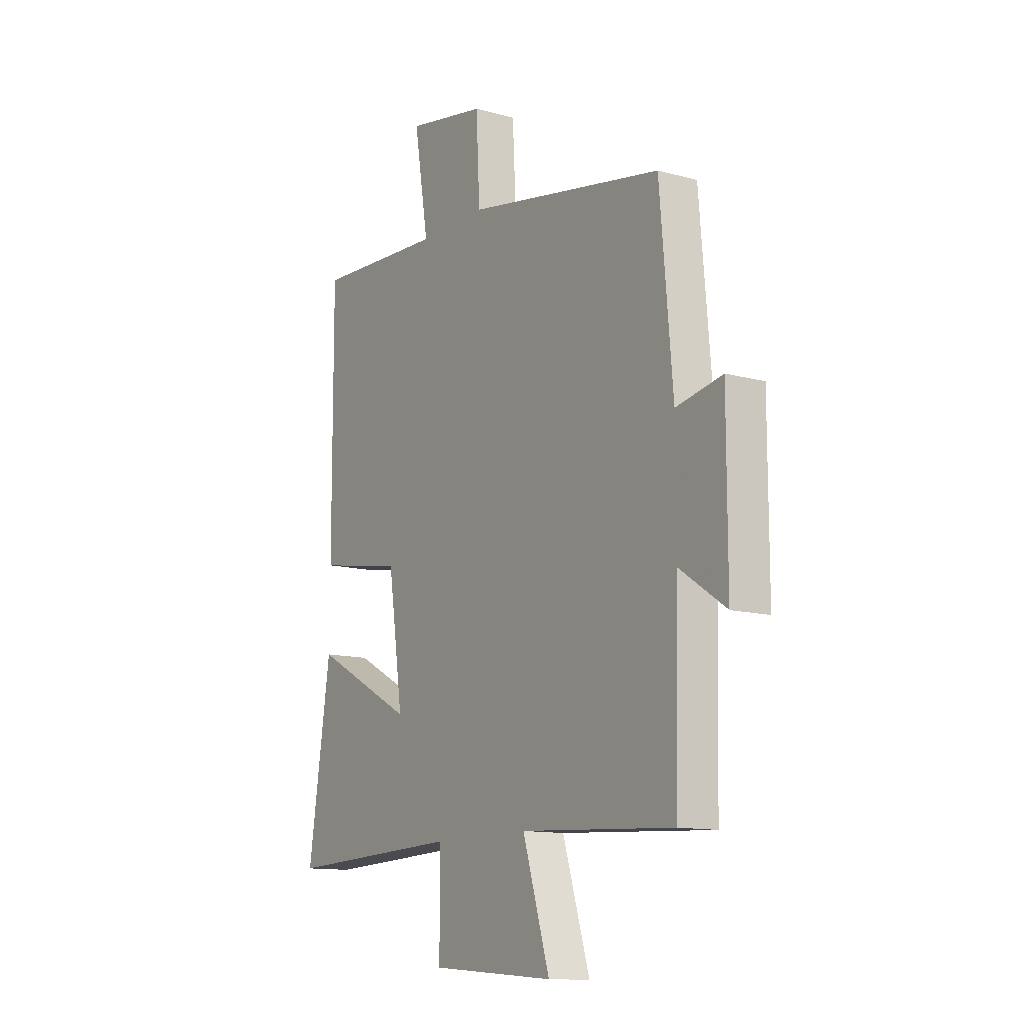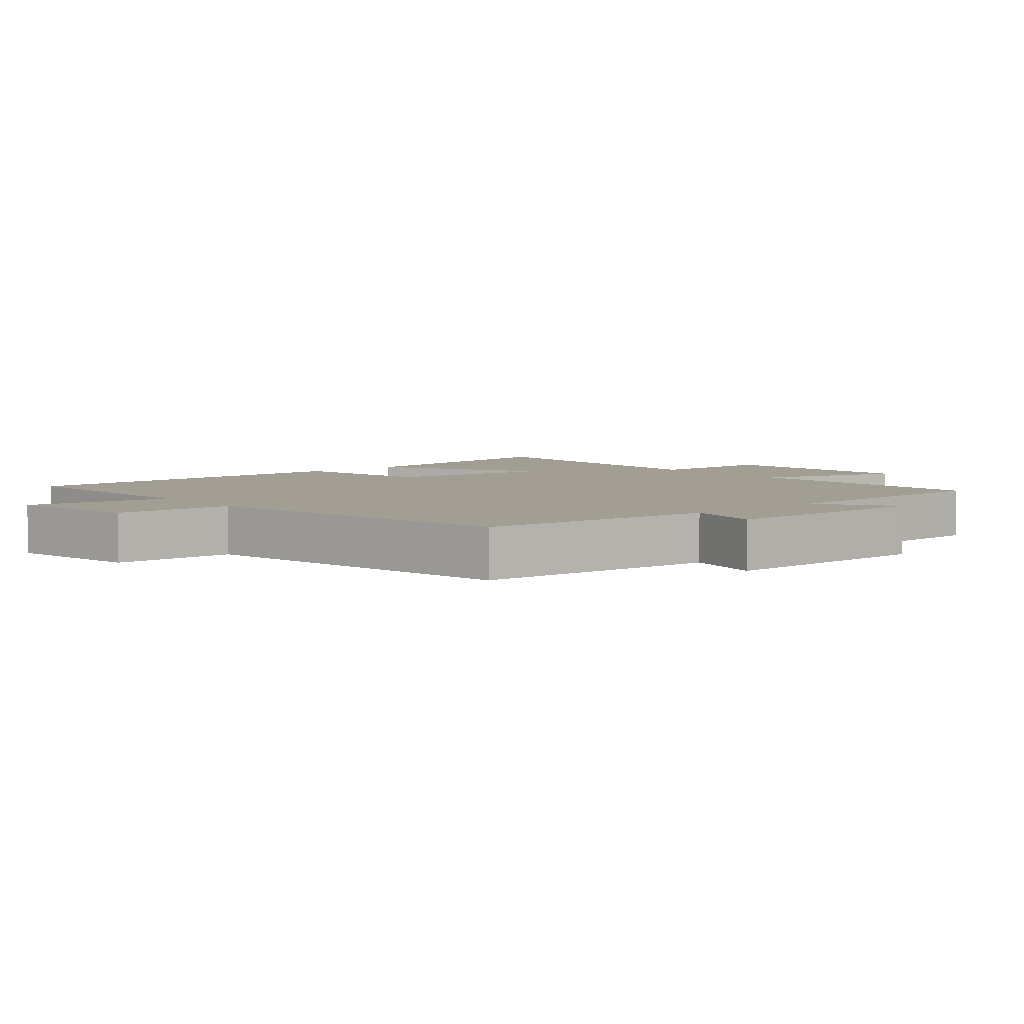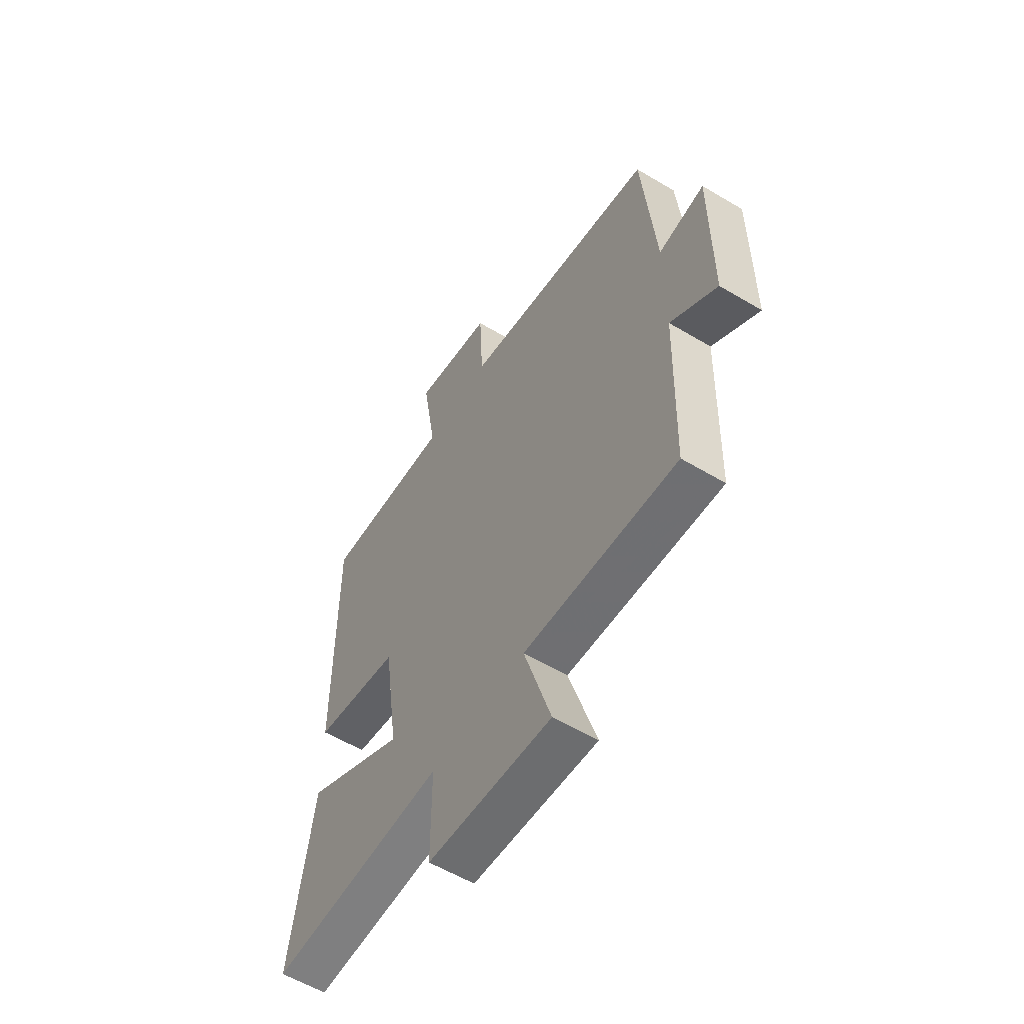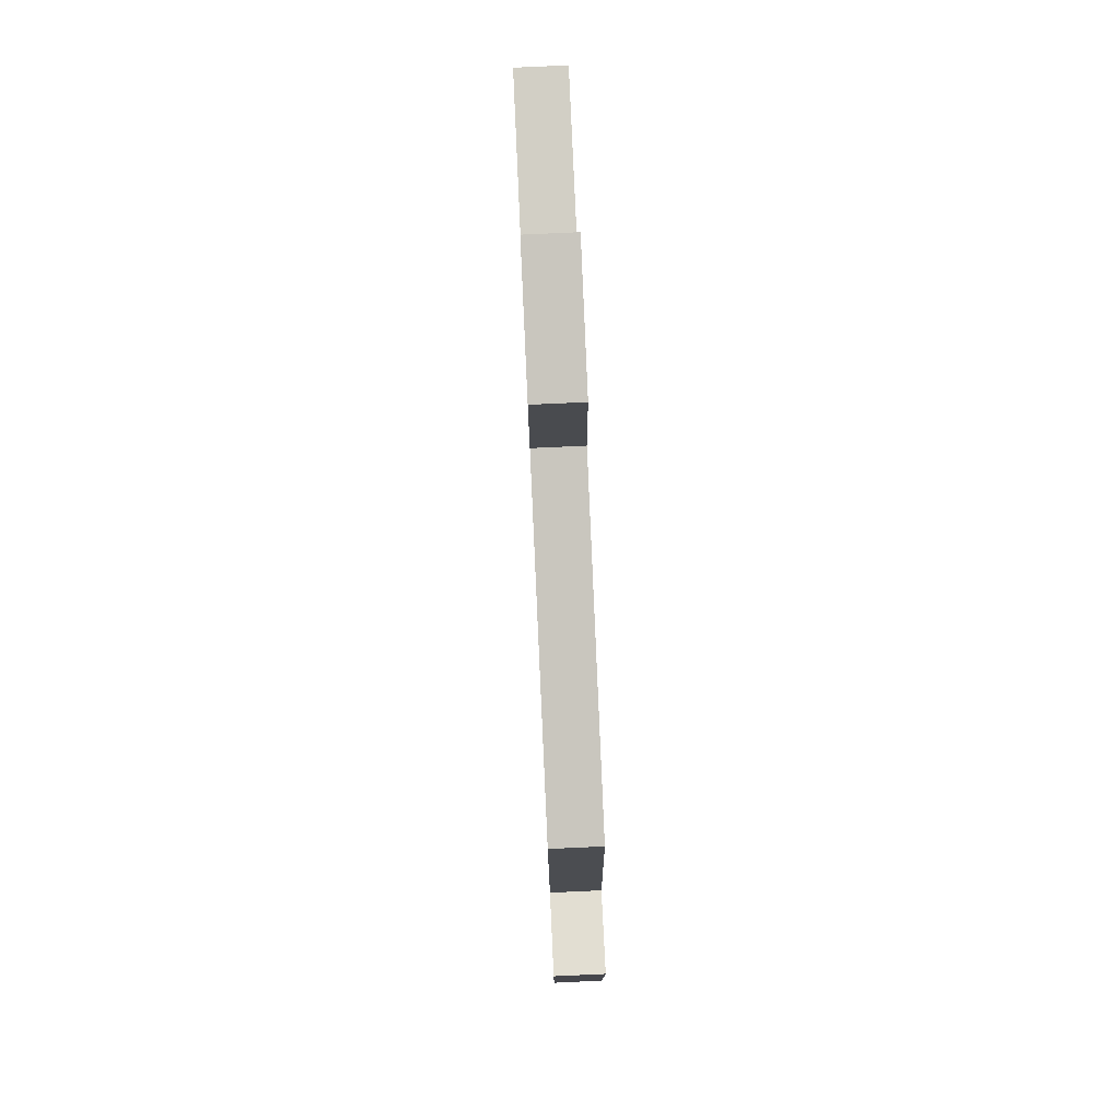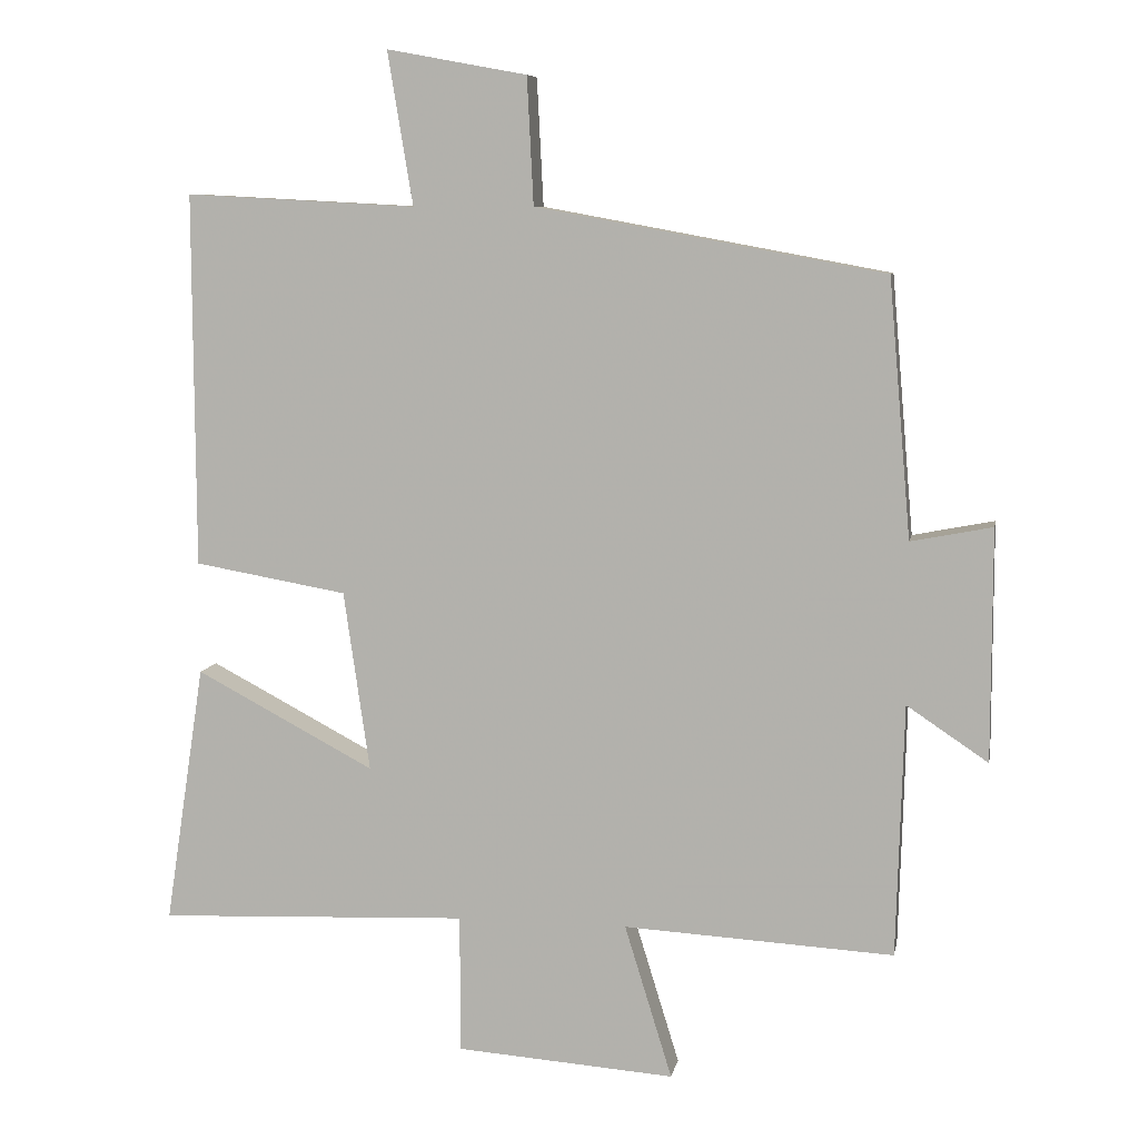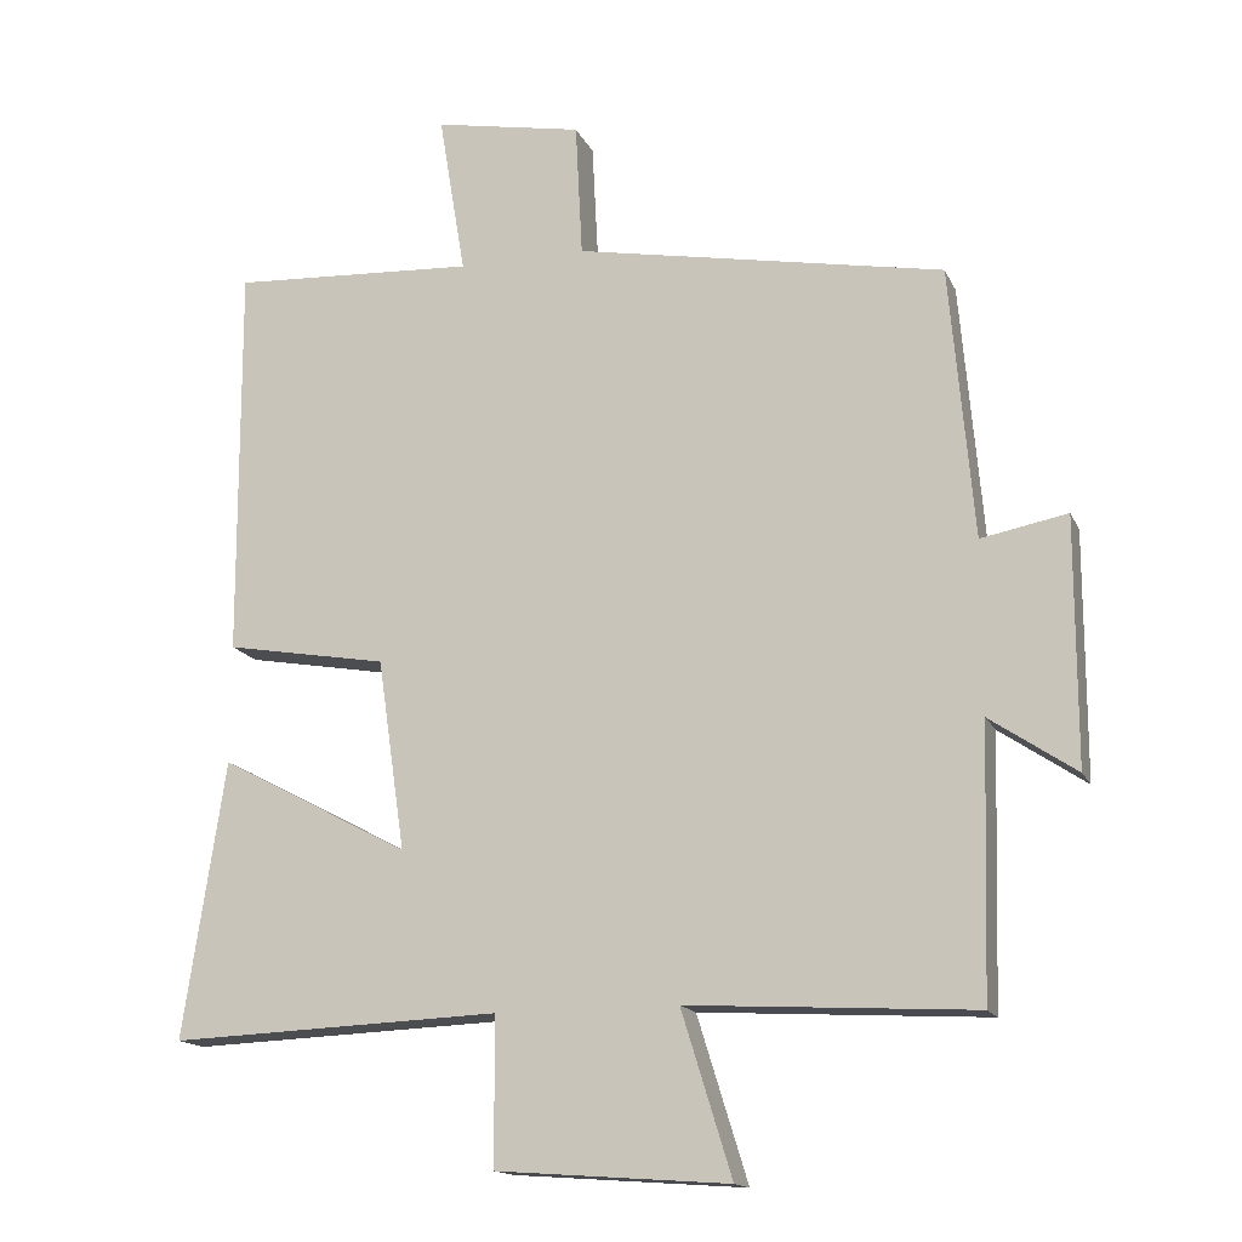
<metadata>
{"format":"obj","ext":"obj","renderer":"f3d","projection":"perspective","resolution":1024,"background":"white","views":[{"elev":-12.5,"azim":57.4,"up":"+Z"},{"elev":5.2,"azim":49.8,"up":"+Y"},{"elev":-57.6,"azim":58.2,"up":"+Z"},{"elev":78.9,"azim":87.4,"up":"+Z"},{"elev":8.0,"azim":10.5,"up":"+Z"},{"elev":-15.4,"azim":18.0,"up":"+Z"}]}
</metadata>
<code>
v 0.469 0.07 0.411
v 0.5 0.07 0.054
v 0.613 0.07 0.076
v 0.613 0.07 -0.246
v 0.5 0.07 -0.17
v 0.49 0.07 -0.521
v 0.115 0.07 -0.5
v 0.181 0.07 -0.714
v -0.123 0.07 -0.692
v -0.123 0.07 -0.5
v -0.555 0.07 -0.518
v -0.5 0.07 -0.157
v -0.252 0.07 -0.288
v -0.288 0.07 -0.038
v -0.5 0.07 -0.001
v -0.502 0.07 0.517
v -0.182 0.07 0.5
v -0.217 0.07 0.712
v -0.023 0.07 0.676
v -0.014 0.07 0.5
v 0.469 0 0.411
v 0.5 0 0.054
v 0.613 0 0.076
v 0.613 0 -0.246
v 0.5 0 -0.17
v 0.49 0 -0.521
v 0.115 0 -0.5
v 0.181 0 -0.714
v -0.123 0 -0.692
v -0.123 0 -0.5
v -0.555 0 -0.518
v -0.5 0 -0.157
v -0.252 0 -0.288
v -0.288 0 -0.038
v -0.5 0 -0.001
v -0.502 0 0.517
v -0.182 0 0.5
v -0.217 0 0.712
v -0.023 0 0.676
v -0.014 0 0.5
f 17 18 19 20
f 17 20 1 2
f 14 15 16 17
f 13 14 17 2
f 10 11 12 13
f 10 13 2 3
f 7 8 9 10
f 7 10 3
f 5 6 7
f 5 7 3
f 3 4 5
f 40 39 38 37
f 22 21 40 37
f 37 36 35 34
f 22 37 34 33
f 33 32 31 30
f 23 22 33 30
f 30 29 28 27
f 23 30 27
f 27 26 25
f 23 27 25
f 25 24 23
f 1 21 22 2
f 2 22 23 3
f 3 23 24 4
f 4 24 25 5
f 5 25 26 6
f 6 26 27 7
f 7 27 28 8
f 8 28 29 9
f 9 29 30 10
f 10 30 31 11
f 11 31 32 12
f 12 32 33 13
f 13 33 34 14
f 14 34 35 15
f 15 35 36 16
f 16 36 37 17
f 17 37 38 18
f 18 38 39 19
f 19 39 40 20
f 20 40 21 1

</code>
